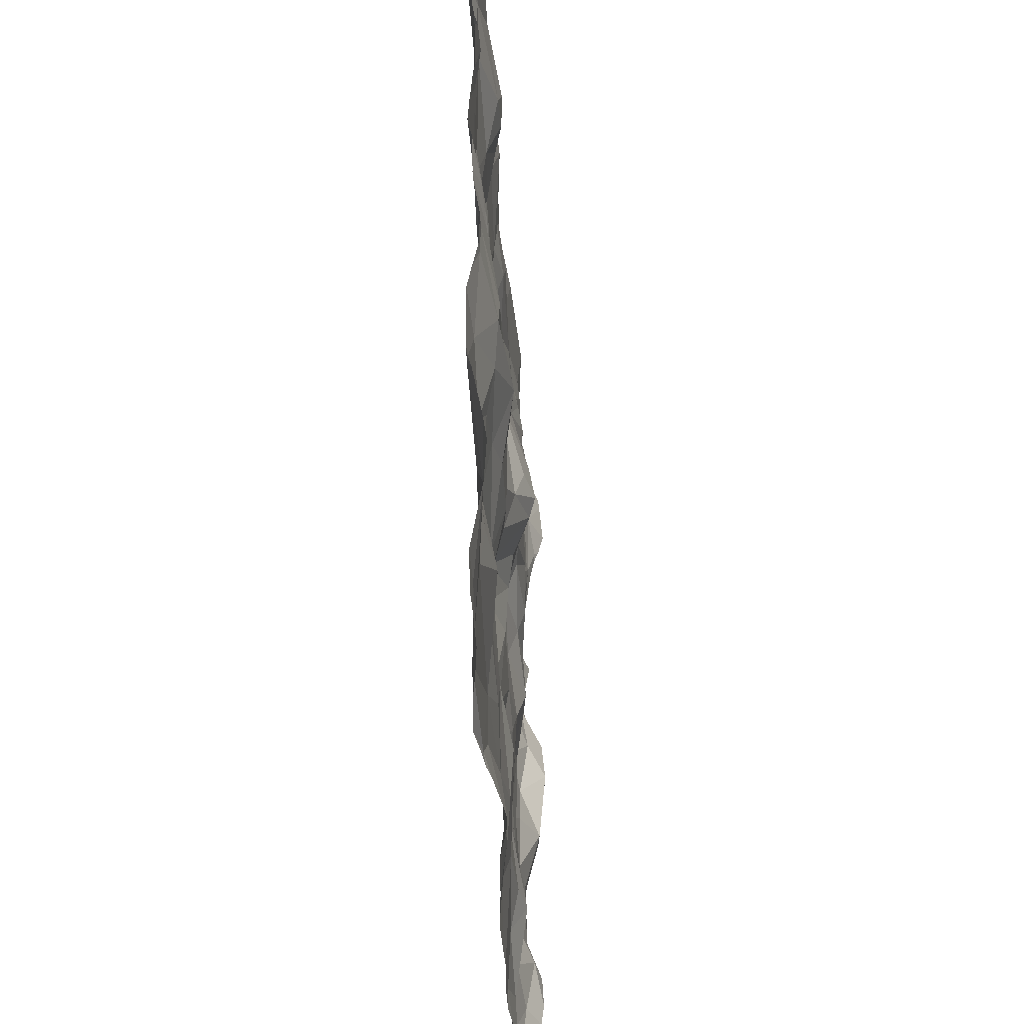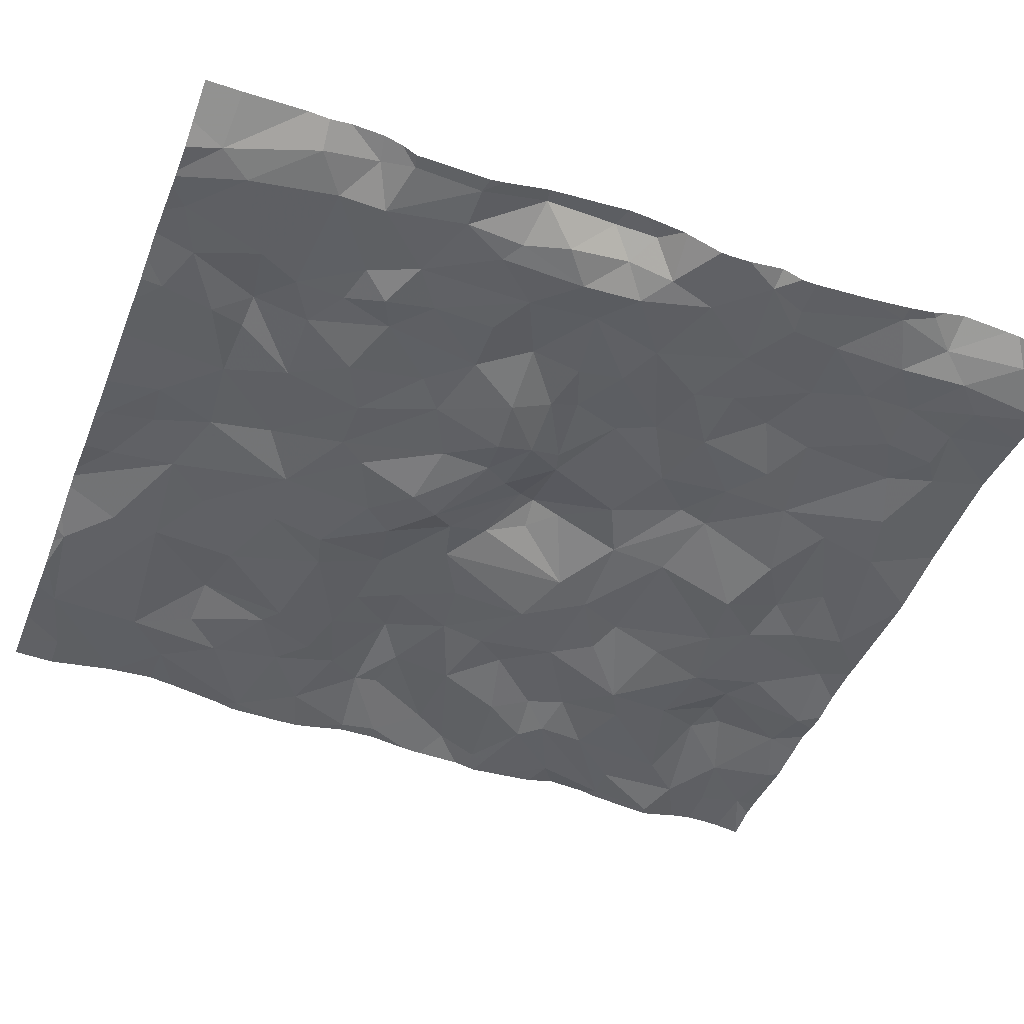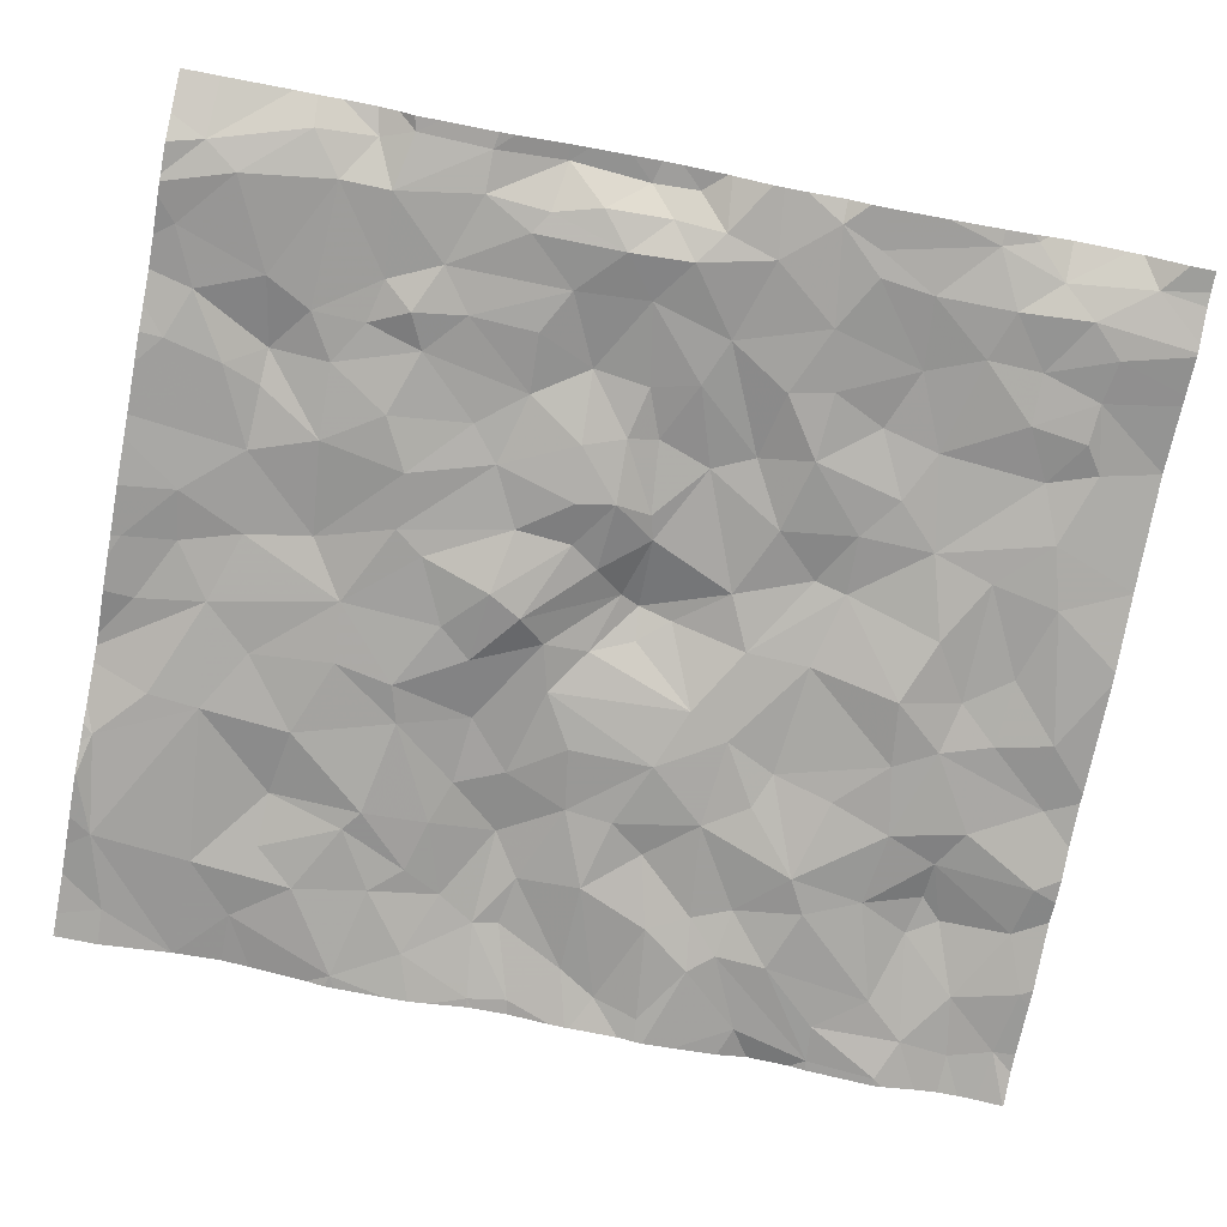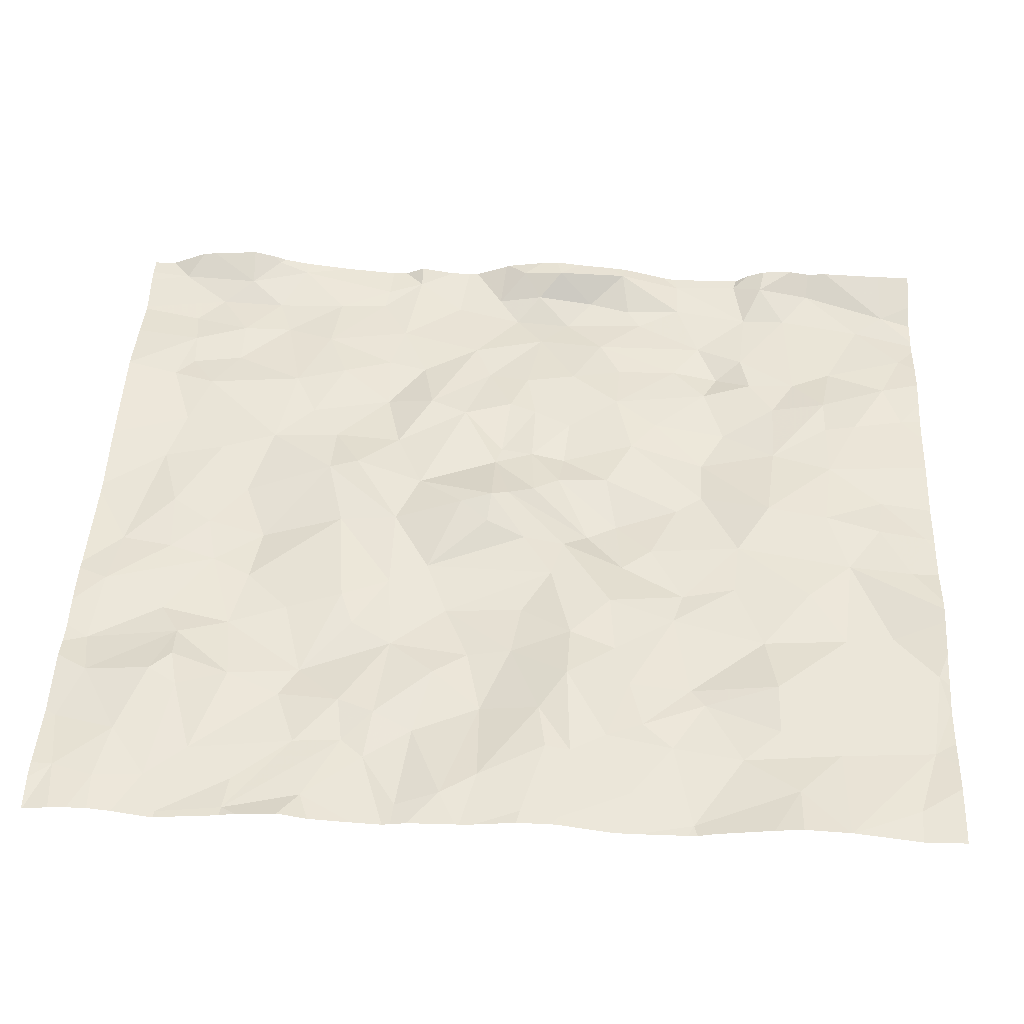
<metadata>
{"format":"obj","ext":"obj","renderer":"f3d","projection":"perspective","resolution":1024,"background":"white","views":[{"elev":-42.9,"azim":-86.9,"up":"+Y"},{"elev":-46.0,"azim":69.0,"up":"+Z"},{"elev":-73.6,"azim":79.1,"up":"+Z"},{"elev":46.3,"azim":-87.1,"up":"+Z"}]}
</metadata>
<code>
v -22.26 55.26 -1.842
v -22.59 54.84 -1.792
v -22.25 54.83 -1.829
v -21.57 51.96 -1.859
v -21.83 51.8 -1.849
v -21.57 51.65 -1.854
v -24.38 53.16 -1.725
v -24.62 53.33 -1.781
v -24.95 53.13 -1.779
v -23.03 54.35 -1.816
v -22.56 54.65 -1.763
v -21.94 53.46 -1.833
v -21.64 53.53 -1.814
v -21.92 53.64 -1.785
v -23.29 51.34 -1.856
v -23.15 52.07 -1.87
v -23.55 51.61 -1.854
v -20.6 56.13 -1.84
v -20.82 55.82 -1.883
v -20.66 55.62 -1.816
v -24.77 50.89 -1.905
v -24.42 50.77 -1.925
v -23.79 52.49 -1.886
v -24.36 52.77 -1.846
v -24.35 52.39 -1.909
v -22.55 52.95 -1.874
v -22.67 52.3 -1.902
v -22.21 52.79 -1.871
v -24.39 56.2 -1.862
v -24.41 55.79 -1.799
v -24.06 55.67 -1.861
v -23.5 52.1 -1.886
v -22.85 53.61 -1.712
v -23.18 53.23 -1.85
v -23.04 53.07 -1.941
v -24.17 50.82 -1.889
v -25.17 52.75 -1.89
v -25.39 53.18 -1.85
v -20.84 51.69 -1.893
v -21.42 51.39 -1.875
v -20.9 51.16 -1.926
v -24.94 55.47 -1.907
v -24.47 54.98 -1.945
v -24.35 55.31 -1.895
v -23.88 51.09 -1.885
v -23.91 51.39 -1.889
v -24.84 51.47 -1.872
v -21.14 55.29 -1.856
v -20.85 54.94 -1.864
v -20.85 55.4 -1.877
v -21.82 51.45 -1.784
v -21.94 51.23 -1.877
v -21.57 51.01 -1.867
v -23.17 52.64 -1.904
v -22.92 52.88 -1.953
v -23.34 52.83 -1.889
v -22.26 51.81 -1.868
v -24.52 55.6 -1.816
v -21.45 52.88 -1.883
v -21.8 52.9 -1.845
v -21.43 52.49 -1.894
v -21.23 50.87 -1.891
v -20.77 52.47 -1.882
v -20.92 52.74 -1.9
v -21.18 52.32 -1.884
v -21.27 54.98 -1.814
v -20.81 54.63 -1.883
v -21.71 55.17 -1.813
v -23.91 55.37 -1.92
v -21.63 54.84 -1.79
v -22 55.02 -1.835
v -21.87 54.5 -1.854
v -20.72 53.48 -1.828
v -20.55 53.6 -1.741
v -20.73 53.77 -1.871
v -23 50.82 -1.868
v -21.46 52.19 -1.925
v -21.67 52.28 -1.885
v -22.4 51.43 -1.848
v -21.86 50.9 -1.895
v -20.6 51.51 -1.85
v -20.59 51.86 -1.796
v -23.56 52.43 -1.909
v -25.38 52.37 -1.91
v -24.36 51.85 -1.811
v -23.96 51.92 -1.881
v -23.04 54.72 -1.843
v -20.93 53.27 -1.923
v -21.19 53.02 -1.876
v -23.41 54.11 -1.86
v -23.55 54.35 -1.871
v -23.77 53.97 -1.899
v -25.13 56.27 -1.876
v -23.7 52.91 -1.805
v -24.11 52.87 -1.804
v -23.35 50.94 -1.833
v -22.8 52.47 -1.905
v -22.87 51.47 -1.827
v -22.01 52.62 -1.859
v -24.26 54.87 -1.956
v -24.54 54.59 -1.884
v -23.2 53.49 -1.782
v -22.91 53.72 -1.672
v -23.1 53.74 -1.731
v -25.16 55.71 -1.901
v -25.16 55.18 -1.915
v -25.14 51.74 -1.835
v -22.03 51.44 -1.825
v -24.08 56.25 -1.922
v -24.64 54.36 -1.869
v -24.83 54.54 -1.923
v -24.95 54.39 -1.925
v -24.15 53.8 -1.872
v -24.58 53.7 -1.883
v -24.14 53.53 -1.832
v -25.4 55.6 -1.947
v -25.39 55.2 -1.9
v -20.52 52.05 -1.849
v -20.84 51.98 -1.896
v -23.38 55.53 -1.908
v -23.07 55.6 -1.864
v -23.29 55.84 -1.893
v -23.7 54.65 -1.85
v -24.82 52.5 -1.887
v -24.89 52.07 -1.887
v -24.47 52.3 -1.895
v -24.68 51.84 -1.855
v -24.07 54.3 -1.891
v -24.32 54.01 -1.845
v -22.72 54.21 -1.777
v -22.3 54.4 -1.808
v -20.91 53.64 -1.911
v -21.3 53.92 -1.853
v -21.17 53.45 -1.865
v -20.56 53.33 -1.717
v -20.66 54.6 -1.871
v -20.53 55.24 -1.827
v -20.8 52.83 -1.881
v -20.76 50.97 -1.891
v -21.57 53.8 -1.844
v -22.01 53.22 -1.89
v -22.31 53.47 -1.891
v -22.68 51.09 -1.876
v -22.98 51.13 -1.836
v -23.5 55.29 -1.917
v -22.34 53.25 -1.917
v -23.21 56.17 -1.91
v -22.89 55.87 -1.861
v -22.82 51.86 -1.811
v -22.03 53.95 -1.775
v -23.62 56.21 -1.86
v -21.6 53.21 -1.797
v -21.45 55.62 -1.865
v -22.34 52.3 -1.92
v -21.47 54.53 -1.841
v -22.37 55.61 -1.865
v -24.84 54.84 -1.934
v -21.32 52.02 -1.861
v -24.67 52.69 -1.856
v -24.8 52.91 -1.805
v -23.78 55 -1.901
v -22.96 53.92 -1.707
v -23.83 55.8 -1.901
v -23.9 54.56 -1.887
v -25.31 54.17 -1.908
v -24.74 54.11 -1.918
v -24.74 56.33 -1.908
v -25.36 53.41 -1.848
v -24 53.16 -1.784
v -24.85 55.94 -1.864
v -25.21 56.01 -1.863
v -25.27 54.74 -1.901
v -25.24 53.9 -1.855
v -21.01 56 -1.898
v -21.15 55.62 -1.844
v -24.28 55.66 -1.808
v -22.74 55.39 -1.899
v -21.66 56.05 -1.845
v -22.08 55.91 -1.878
v -21.75 55.78 -1.825
v -20.82 54.07 -1.888
v -22.05 52.15 -1.911
v -23.46 53.3 -1.829
v -20.72 53.1 -1.88
v -22.59 53.28 -1.855
v -25.23 51.01 -1.872
v -23.77 53.48 -1.861
v -23.12 55.24 -1.946
v -22.35 53.68 -1.817
v -22.71 53.44 -1.818
v -22.44 56 -1.891
v -21.13 54.45 -1.865
v -21.53 54.27 -1.854
v -21.49 55.94 -1.875
v -21.26 55.96 -1.862
v -20.57 54.37 -1.867
v -22.49 53.72 -1.799
v -21.93 54.19 -1.774
v -25.11 53.68 -1.834
v -24.92 53.28 -1.771
v -20.53 52.47 -1.858
v -20.52 52.88 -1.761
v -20.47 55.44 -1.782
v -20.44 51.94 -1.796
v -20.44 53.36 -1.725
v -20.44 53.2 -1.743
v -20.44 52.86 -1.775
v -20.44 50.98 -1.766
v -20.44 51.37 -1.754
v -20.44 55.63 -1.72
v -20.44 52.17 -1.852
v -20.44 55.93 -1.744
v -20.44 51.83 -1.757
v -20.44 56.25 -1.85
v -20.44 51.5 -1.764
v -20.44 52.48 -1.859
v -20.44 53.96 -1.862
v -20.44 56.02 -1.752
v -20.44 52.03 -1.85
v -20.44 52.57 -1.843
v -20.44 54.37 -1.827
v -20.44 54.59 -1.88
v -20.44 51.63 -1.746
v -20.44 54.15 -1.862
v -20.44 54.93 -1.855
v -20.44 52.97 -1.763
v -20.44 55.49 -1.756
v -20.44 53.48 -1.736
v -20.44 53.75 -1.782
v -20.44 55.24 -1.817
v -20.44 55.41 -1.784
v -20.44 53.72 -1.772
v -20.44 54.02 -1.864
v -20.44 54.5 -1.877
v -25.45 53.77 -1.892
v -25.45 51.45 -1.814
v -25.45 56 -1.881
v -25.45 55.57 -1.942
v -25.45 53.68 -1.885
v -25.45 54.41 -1.916
v -25.45 52.71 -1.914
v -25.45 54.68 -1.897
v -25.45 55.2 -1.899
v -25.45 55.11 -1.876
v -25.45 55.61 -1.947
v -25.45 55.66 -1.94
v -25.45 52.84 -1.913
v -25.45 52.97 -1.892
v -25.45 54.23 -1.925
v -25.45 54.18 -1.918
v -25.45 52.24 -1.879
v -25.45 51.9 -1.822
v -25.45 56.12 -1.883
v -25.45 53.43 -1.849
v -25.45 56.39 -1.913
v -25.45 50.79 -1.87
v -25.45 54.08 -1.899
v -25.45 53.18 -1.853
v -25.45 51.45 -1.814
v -25.45 55.86 -1.901
v -25.45 51.44 -1.815
v -25.45 52.41 -1.909
v -25.45 51.02 -1.877
v -25.45 52.35 -1.906
v -25.45 53.79 -1.892
v -25.45 53.22 -1.851
v -25.45 54.86 -1.857
v -25.45 56.23 -1.89
v -25.45 51.45 -1.814
v -25.45 51.73 -1.799
v -25.39 50.76 -1.868
v -20.98 50.76 -1.917
v -21.69 50.76 -1.876
v -25.05 50.76 -1.865
v -23.77 50.76 -1.809
v -22.71 50.76 -1.893
v -22.31 50.76 -1.883
v -25.31 50.76 -1.866
v -24.42 50.76 -1.925
v -22.44 50.76 -1.887
v -20.44 50.76 -1.766
v -23.6 50.76 -1.804
v -20.81 50.76 -1.917
v -24.01 50.76 -1.85
v -21.1 50.76 -1.913
v -20.47 50.76 -1.779
v -24.68 50.76 -1.906
v -23.01 50.76 -1.87
v -25.45 50.76 -1.871
v -23.68 50.76 -1.797
v -24.87 50.76 -1.883
v -24.12 50.76 -1.877
v -21.32 50.76 -1.876
v -23.12 50.76 -1.867
v -21.51 50.76 -1.857
v -21.02 50.76 -1.924
v -24.23 50.76 -1.892
v -22.02 50.76 -1.895
v -25.34 50.76 -1.867
v -20.67 50.76 -1.855
v -21.85 50.76 -1.895
v -22.97 50.76 -1.874
v -23.34 50.76 -1.855
v -25.24 56.4 -1.879
v -21.58 56.4 -1.821
v -24.14 56.4 -1.903
v -25.24 56.4 -1.879
v -20.45 56.4 -1.851
v -24.8 56.4 -1.905
v -24 56.4 -1.911
v -20.56 56.4 -1.846
v -21.59 56.4 -1.821
v -20.63 56.4 -1.854
v -21.59 56.4 -1.821
v -20.88 56.4 -1.905
v -21.19 56.4 -1.866
v -22.72 56.4 -1.91
v -22.79 56.4 -1.911
v -24.28 56.4 -1.876
v -20.44 56.4 -1.852
v -24.43 56.4 -1.889
v -25.45 56.4 -1.912
v -23.53 56.4 -1.877
v -24.69 56.4 -1.913
v -20.83 56.4 -1.895
v -25.13 56.4 -1.88
v -22.27 56.4 -1.861
v -22.27 56.4 -1.861
v -21.13 56.4 -1.875
v -23.47 56.4 -1.885
v -20.9 56.4 -1.906
v -23.8 56.4 -1.884
g obj_0
f 84 262 264
f 84 37 247
f 84 251 107
f 124 37 84
f 84 107 125
f 125 124 84
f 262 84 241
f 251 84 264
f 247 241 84
f 37 9 38
f 160 9 37
f 37 124 160
f 247 37 38
f 251 252 107
f 107 259 47
f 107 47 125
f 259 107 270
f 270 107 252
f 124 125 126
f 159 160 124
f 124 126 159
f 47 127 125
f 127 126 125
f 168 38 9
f 168 9 200
f 160 7 9
f 200 9 8
f 7 8 9
f 38 266 258
f 248 38 258
f 247 38 248
f 266 38 168
f 160 24 7
f 159 24 160
f 259 269 47
f 85 127 47
f 47 46 85
f 126 25 159
f 127 85 126
f 85 25 126
f 24 159 25
f 199 235 168
f 168 200 199
f 254 168 239
f 235 239 168
f 266 168 254
f 199 200 8
f 95 7 24
f 7 115 8
f 95 169 7
f 7 169 115
f 199 8 114
f 8 115 114
f 95 24 23
f 23 24 25
f 85 46 86
f 25 85 86
f 46 17 86
f 15 17 46
f 25 86 23
f 173 265 199
f 173 199 114
f 265 235 199
f 169 95 94
f 23 94 95
f 113 114 115
f 92 113 115
f 169 187 115
f 92 115 187
f 94 183 169
f 187 169 183
f 114 166 173
f 129 166 114
f 129 114 113
f 94 23 83
f 23 86 32
f 23 32 83
f 17 32 86
f 16 32 17
f 15 16 17
f 173 165 250
f 165 173 166
f 265 173 257
f 250 257 173
f 34 183 94
f 94 83 56
f 56 34 94
f 128 129 113
f 128 113 92
f 92 91 128
f 183 92 187
f 90 91 92
f 92 183 90
f 166 112 165
f 110 112 166
f 129 110 166
f 110 129 128
f 56 83 54
f 83 32 16
f 16 54 83
f 250 165 112
f 101 110 128
f 128 100 101
f 164 100 128
f 164 128 91
f 164 91 123
f 91 87 123
f 112 172 240
f 172 112 111
f 110 111 112
f 240 249 112
f 250 112 249
f 111 110 101
f 111 101 157
f 157 101 43
f 100 43 101
f 100 44 43
f 69 44 100
f 100 164 123
f 100 161 69
f 100 123 161
f 145 161 123
f 145 123 87
f 172 267 242
f 172 117 244
f 172 111 117
f 240 172 242
f 244 267 172
f 117 111 157
f 157 106 117
f 106 157 42
f 43 42 157
f 42 43 44
f 44 58 42
f 58 44 176
f 31 176 44
f 69 31 44
f 69 163 31
f 145 69 161
f 163 69 120
f 145 120 69
f 117 106 116
f 243 117 116
f 244 117 243
f 105 116 106
f 105 106 42
f 105 42 58
f 58 170 105
f 30 170 58
f 30 58 176
f 176 31 30
f 29 30 31
f 29 31 109
f 163 109 31
f 109 163 151
f 120 151 163
f 116 245 238
f 116 246 245
f 105 260 116
f 243 116 238
f 260 246 116
f 105 170 171
f 260 105 171
f 170 93 171
f 167 93 170
f 167 170 29
f 30 29 170
f 109 306 29
f 324 167 29
f 324 29 321
f 321 29 319
f 306 319 29
f 151 332 109
f 306 109 310
f 332 310 109
f 332 151 323
f 171 93 268
f 237 171 253
f 260 171 237
f 268 253 171
f 93 255 268
f 93 326 307
f 255 93 304
f 326 93 167
f 304 93 307
f 167 324 309
f 326 167 309
f 304 322 255
f 143 276 280
f 79 143 280
f 143 144 76
f 98 143 79
f 98 144 143
f 276 143 76
f 79 80 52
f 79 52 108
f 149 98 79
f 57 79 108
f 79 57 149
f 298 80 79
f 298 79 277
f 280 277 79
f 76 144 96
f 144 15 96
f 144 98 15
f 76 96 303
f 302 76 288
f 276 76 302
f 288 76 294
f 303 294 76
f 16 98 149
f 16 15 98
f 80 301 273
f 80 273 53
f 52 80 53
f 301 80 298
f 51 52 53
f 51 108 52
f 57 108 51
f 149 57 154
f 27 16 149
f 154 27 149
f 51 5 57
f 57 182 154
f 182 57 5
f 16 27 97
f 97 54 16
f 273 295 53
f 62 53 295
f 62 40 53
f 51 53 40
f 6 51 40
f 6 5 51
f 99 154 182
f 28 27 154
f 154 99 28
f 26 97 27
f 26 27 28
f 4 5 6
f 5 78 182
f 78 5 4
f 99 182 78
f 97 55 54
f 97 26 55
f 54 55 56
f 41 40 62
f 295 293 62
f 285 62 293
f 296 41 62
f 296 62 285
f 39 40 41
f 6 40 39
f 158 6 39
f 6 158 4
f 60 99 78
f 28 99 60
f 26 28 146
f 141 28 60
f 28 141 146
f 185 55 26
f 146 185 26
f 4 158 77
f 4 77 78
f 78 61 60
f 77 61 78
f 35 56 55
f 55 185 35
f 56 35 34
f 139 41 296
f 41 139 81
f 81 39 41
f 39 81 82
f 158 39 119
f 39 82 119
f 158 119 65
f 77 158 65
f 59 60 61
f 141 60 152
f 59 152 60
f 146 142 185
f 146 141 142
f 141 152 12
f 141 12 142
f 185 190 35
f 190 185 142
f 77 65 61
f 59 61 89
f 89 61 65
f 33 34 35
f 33 35 190
f 102 34 33
f 102 183 34
f 139 272 283
f 208 139 300
f 209 139 208
f 81 139 209
f 300 139 283
f 296 272 139
f 209 215 81
f 82 81 215
f 215 223 82
f 118 119 82
f 213 82 223
f 82 213 118
f 119 63 65
f 118 201 119
f 63 119 201
f 63 64 65
f 89 65 64
f 152 59 89
f 13 12 152
f 152 89 134
f 152 134 13
f 190 142 197
f 189 142 12
f 142 189 197
f 12 13 14
f 14 189 12
f 190 197 33
f 64 88 89
f 88 134 89
f 103 102 33
f 33 197 103
f 102 103 104
f 183 102 90
f 90 102 104
f 208 286 281
f 300 286 208
f 213 204 118
f 216 201 118
f 219 118 204
f 216 118 211
f 211 118 219
f 202 63 201
f 138 64 63
f 63 202 138
f 220 201 216
f 201 220 202
f 64 138 88
f 13 134 140
f 13 140 14
f 132 134 88
f 140 134 133
f 132 133 134
f 197 189 150
f 130 103 197
f 197 150 130
f 150 189 14
f 140 150 14
f 138 184 88
f 73 88 184
f 73 132 88
f 162 104 103
f 130 162 103
f 162 90 104
f 10 90 162
f 90 10 91
f 202 184 138
f 220 207 202
f 135 184 202
f 202 207 226
f 135 202 226
f 198 140 133
f 140 198 150
f 133 132 181
f 73 75 132
f 132 75 181
f 133 193 198
f 192 133 181
f 133 192 193
f 130 150 131
f 150 198 131
f 10 162 130
f 130 131 11
f 11 10 130
f 73 184 135
f 73 135 74
f 73 74 75
f 2 10 11
f 10 87 91
f 2 87 10
f 226 206 135
f 205 135 206
f 74 135 205
f 193 72 198
f 72 131 198
f 181 196 192
f 181 75 217
f 224 196 181
f 217 233 181
f 224 181 233
f 74 232 75
f 232 229 75
f 217 75 229
f 192 155 193
f 155 72 193
f 67 192 196
f 155 192 66
f 67 66 192
f 3 11 131
f 3 131 72
f 3 2 11
f 205 228 74
f 74 228 232
f 1 2 3
f 87 2 188
f 177 2 1
f 177 188 2
f 87 188 145
f 155 70 72
f 72 71 3
f 70 71 72
f 221 196 224
f 136 67 196
f 234 196 221
f 136 196 234
f 66 70 155
f 67 136 49
f 66 67 49
f 66 68 70
f 49 48 66
f 68 66 48
f 1 3 71
f 1 71 68
f 177 1 156
f 68 180 1
f 156 1 179
f 1 180 179
f 121 188 177
f 188 120 145
f 121 120 188
f 121 177 156
f 68 71 70
f 136 137 49
f 234 222 136
f 137 136 222
f 50 49 137
f 48 49 50
f 153 68 48
f 153 180 68
f 175 48 50
f 48 175 153
f 121 156 148
f 156 179 191
f 191 148 156
f 180 153 194
f 178 179 180
f 178 180 194
f 179 327 191
f 179 178 314
f 314 312 179
f 327 179 312
f 120 121 122
f 121 148 122
f 120 122 151
f 137 20 50
f 222 225 137
f 203 20 137
f 137 225 230
f 231 203 137
f 231 137 230
f 50 20 19
f 19 175 50
f 153 175 195
f 195 194 153
f 174 175 19
f 195 175 174
f 147 122 148
f 148 191 147
f 327 328 191
f 317 191 328
f 318 147 191
f 318 191 317
f 194 195 178
f 195 305 178
f 305 314 178
f 151 122 147
f 147 330 151
f 330 323 151
f 18 19 20
f 210 20 203
f 218 18 20
f 212 20 210
f 218 20 212
f 227 203 231
f 210 203 227
f 19 18 325
f 174 19 315
f 325 315 19
f 174 329 195
f 329 316 195
f 305 195 316
f 174 331 329
f 315 331 174
f 330 147 318
f 214 18 218
f 325 18 313
f 308 18 214
f 313 18 311
f 311 18 308
f 308 214 320
f 186 263 299
f 21 186 274
f 263 186 261
f 261 186 21
f 299 278 186
f 274 186 278
f 263 256 271
f 271 299 263
f 21 291 287
f 21 287 22
f 21 22 36
f 21 47 269
f 46 21 36
f 46 47 21
f 261 21 236
f 269 236 21
f 274 291 21
f 287 279 22
f 22 279 36
f 36 297 292
f 36 45 46
f 45 36 284
f 279 297 36
f 284 36 292
f 45 15 46
f 284 275 45
f 290 15 45
f 290 45 275
f 15 290 96
f 290 282 96
f 303 96 282
f 271 256 289

</code>
